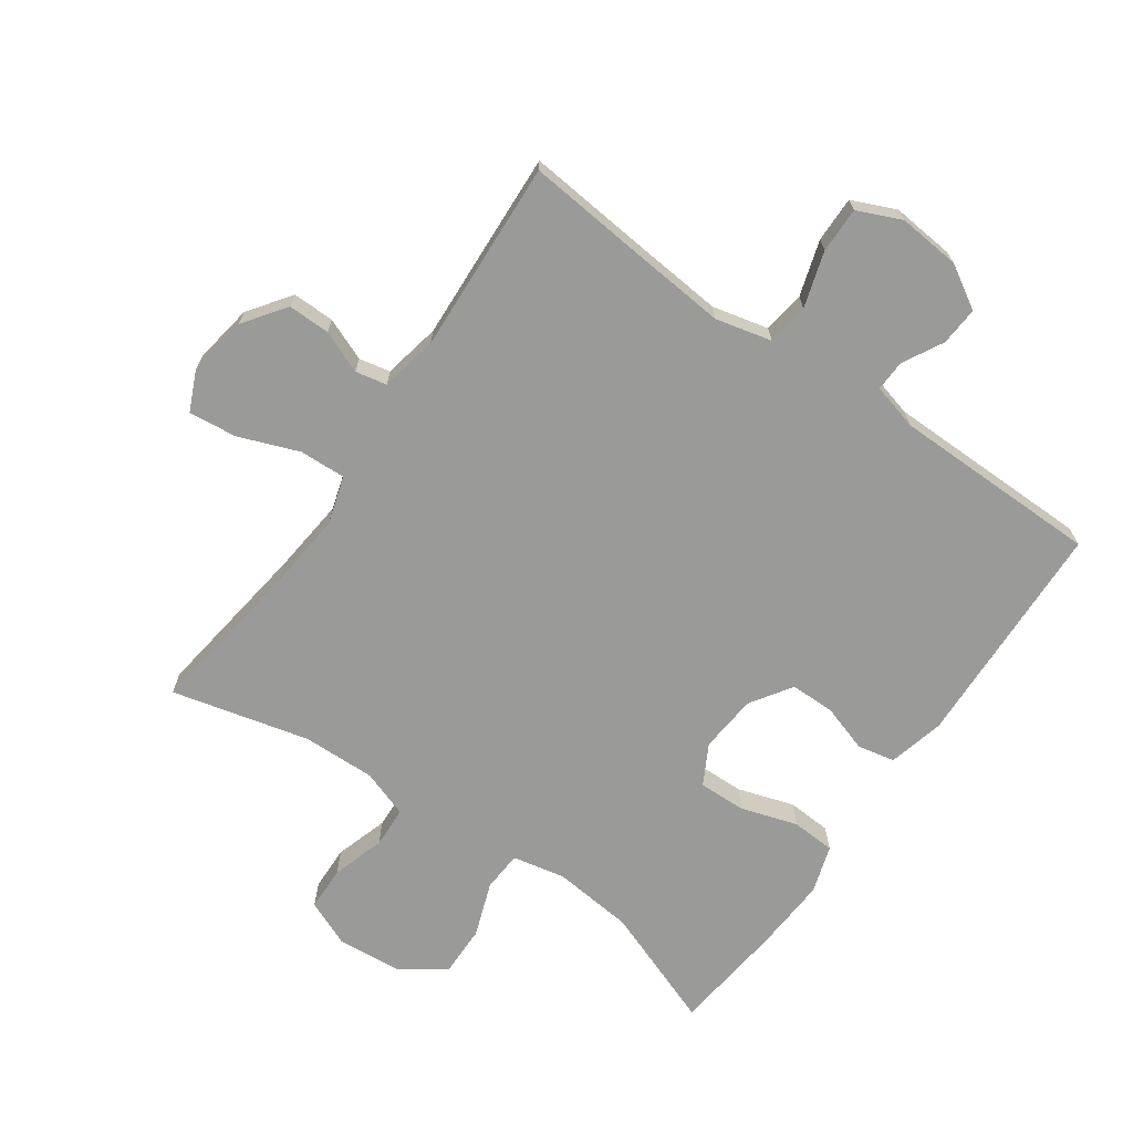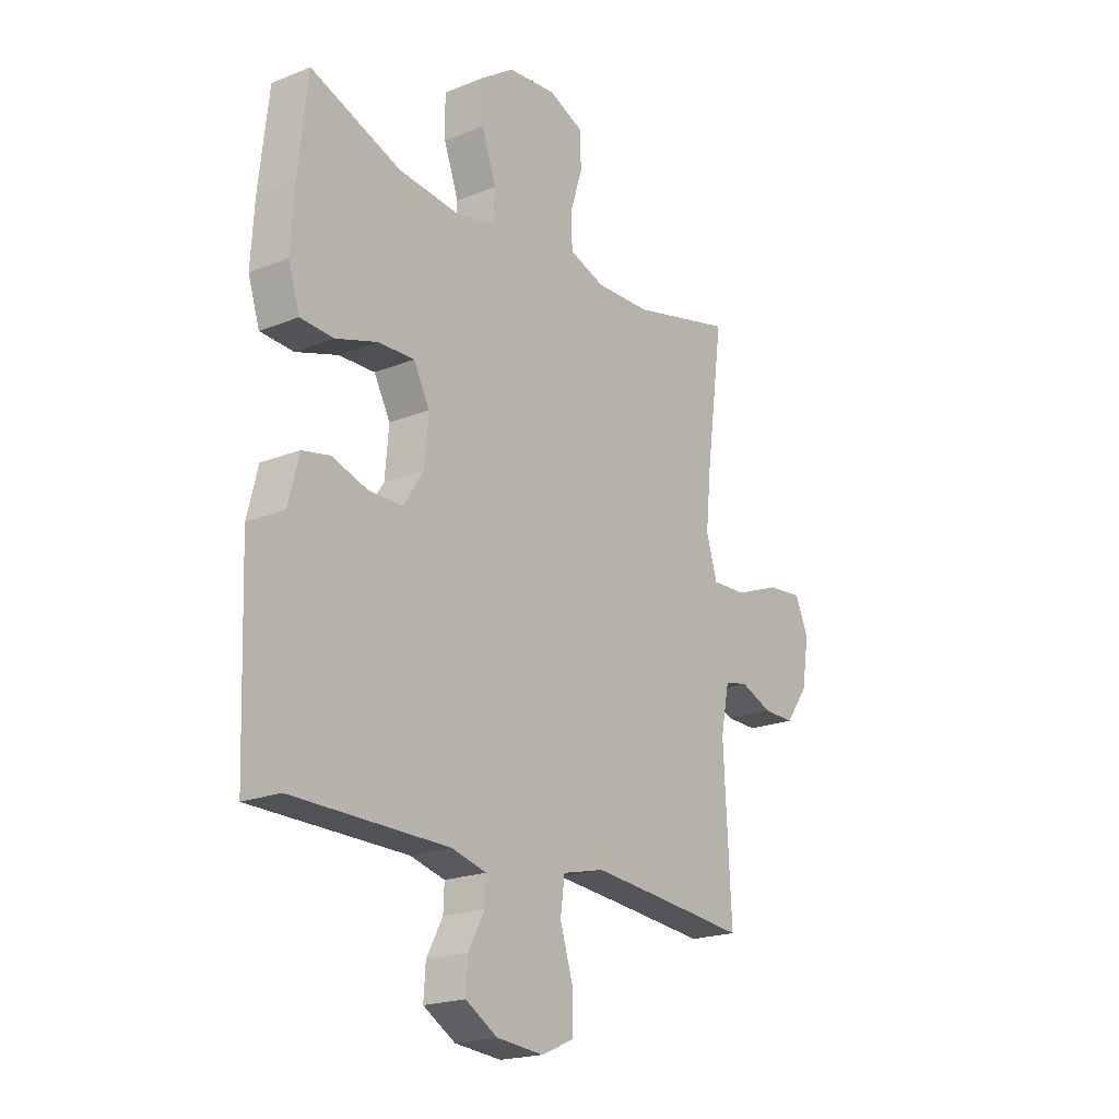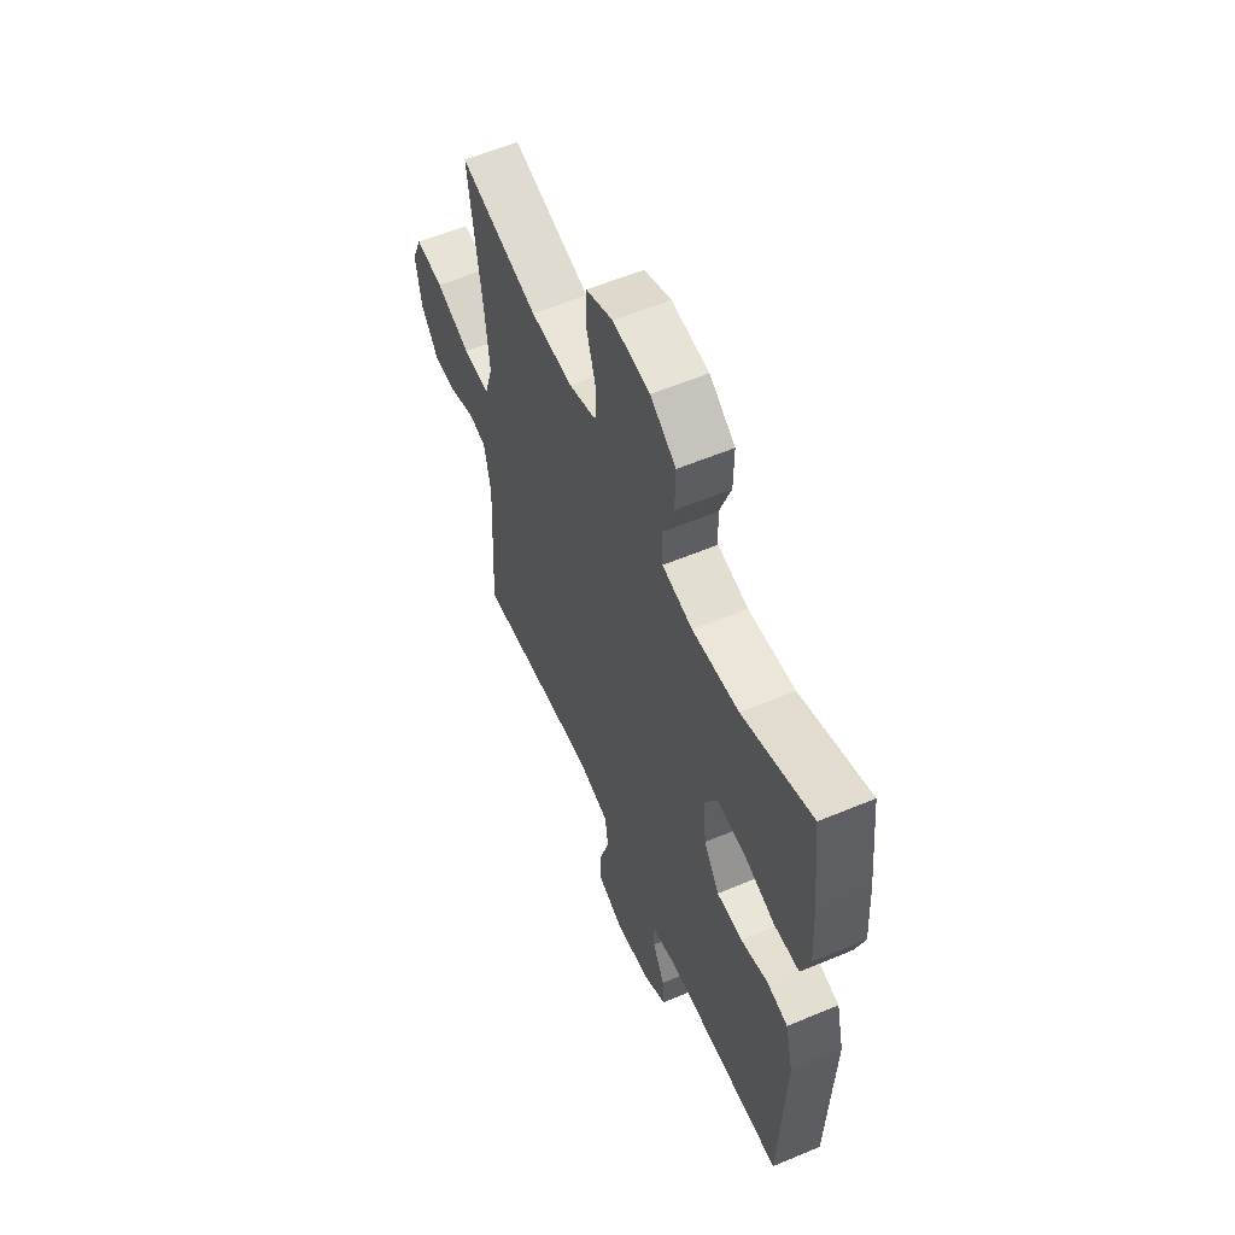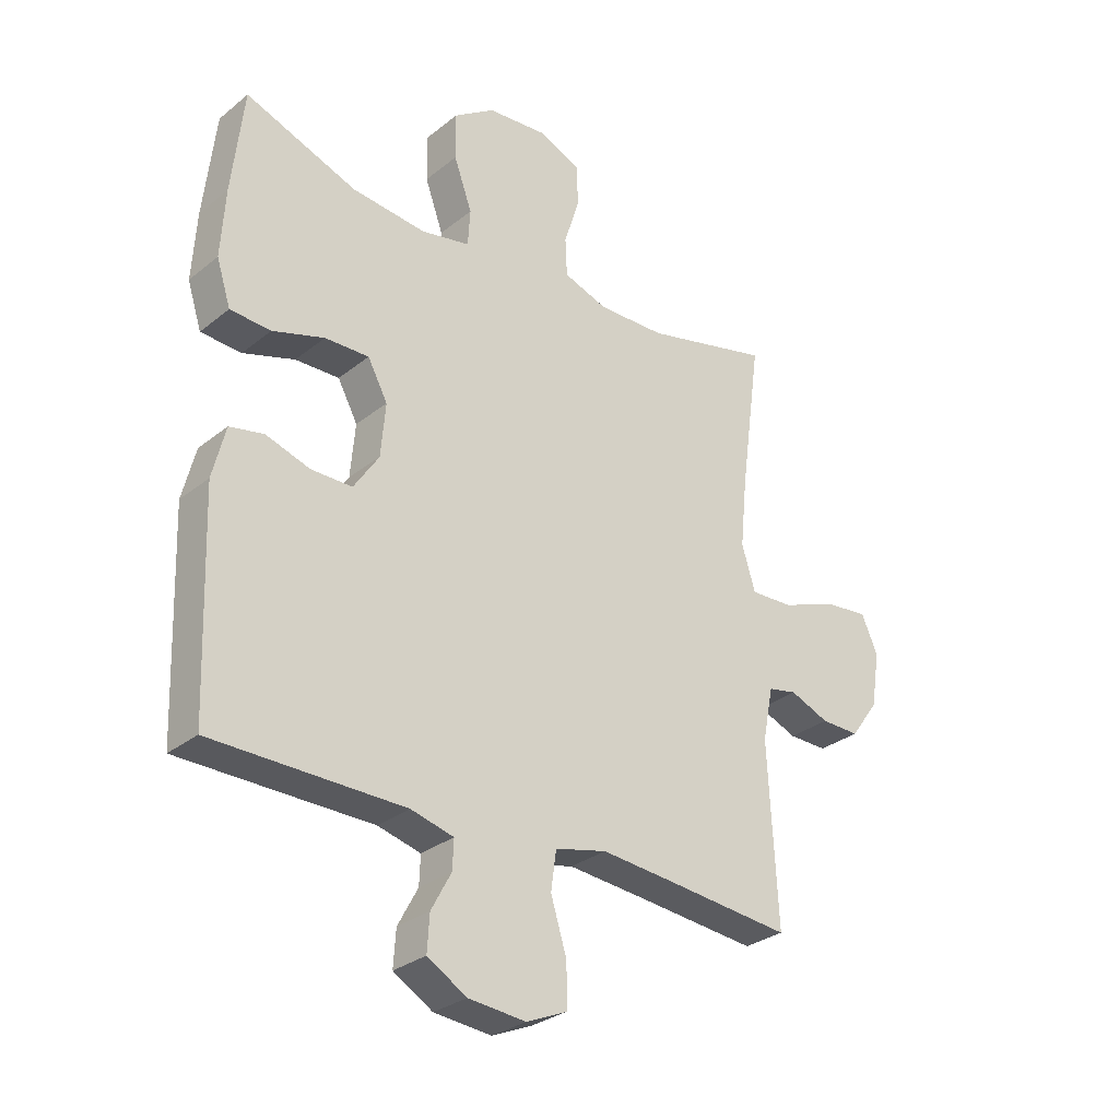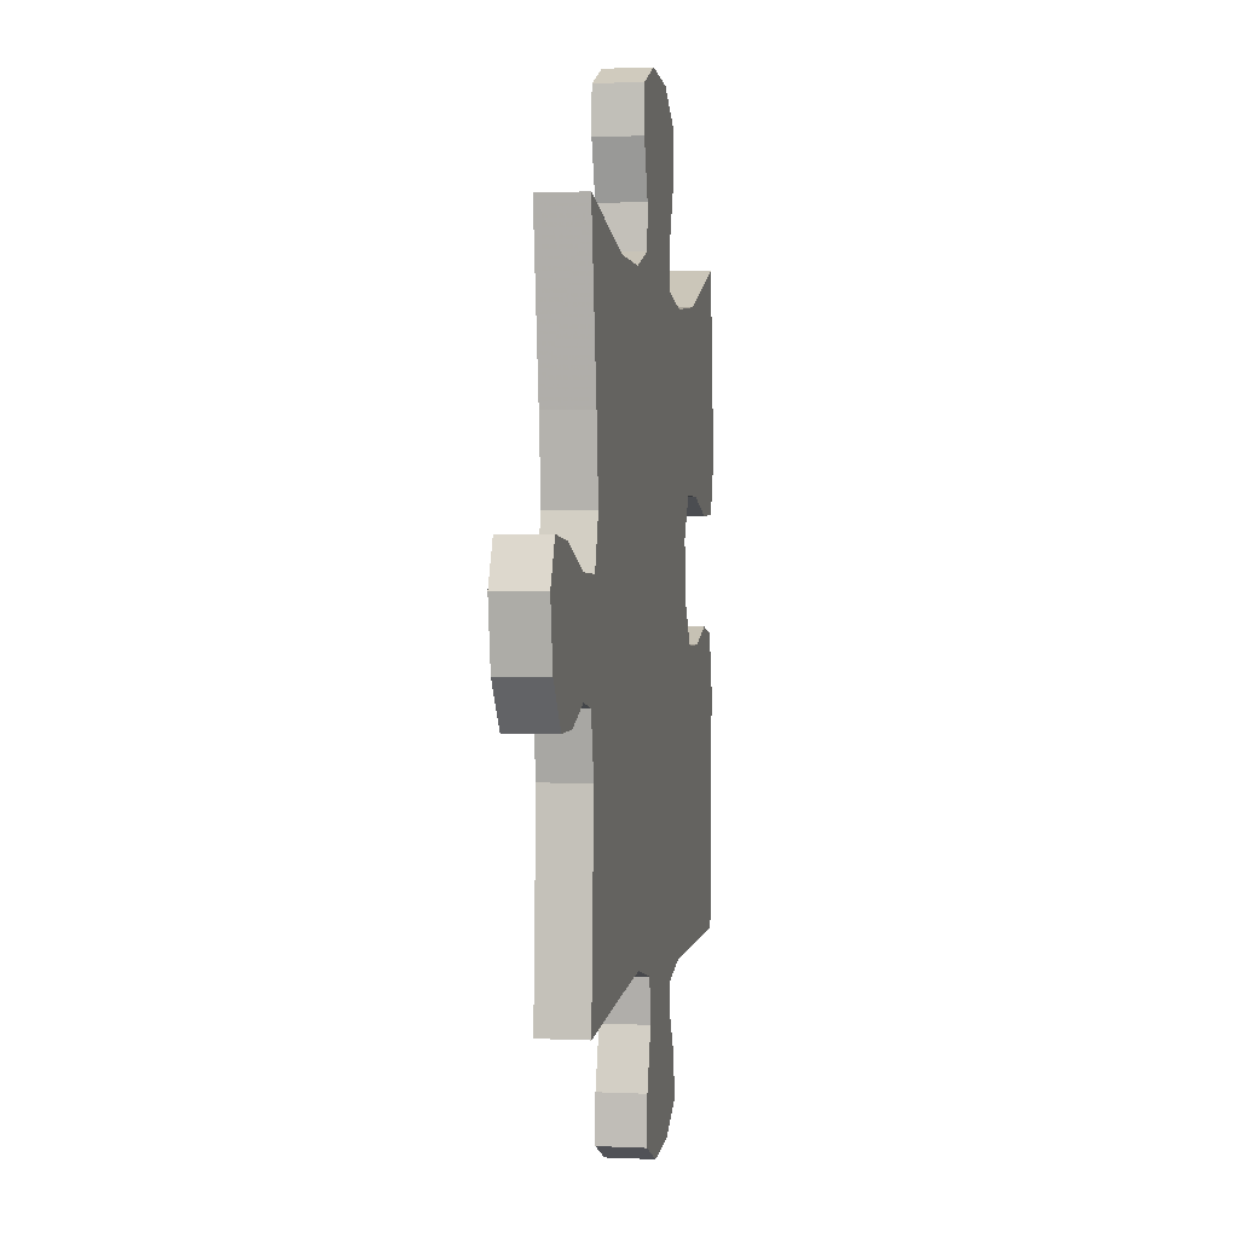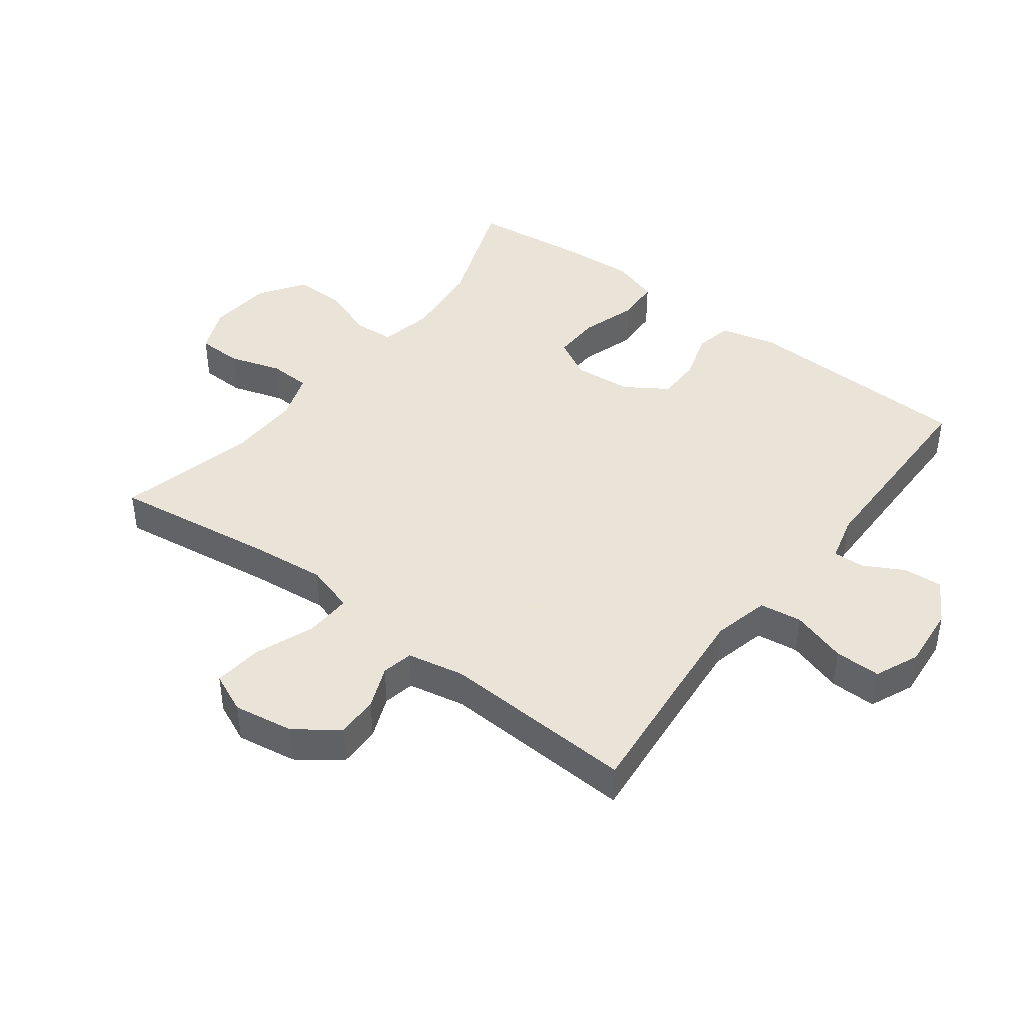
<metadata>
{"format":"obj","ext":"obj","renderer":"f3d","projection":"perspective","resolution":1024,"background":"white","views":[{"elev":-69.2,"azim":145.0,"up":"+Y"},{"elev":-20.2,"azim":-53.7,"up":"+Z"},{"elev":58.1,"azim":-113.5,"up":"+Z"},{"elev":-29.7,"azim":-40.7,"up":"+Z"},{"elev":1.6,"azim":99.9,"up":"+Z"},{"elev":42.8,"azim":127.1,"up":"+Y"}]}
</metadata>
<code>
v -0.5 0.07 -0.5
v -0.513 0.07 -0.139
v -0.491 0.07 -0.051
v -0.433 0.07 -0.039
v -0.358 0.07 -0.063
v -0.288 0.07 -0.063
v -0.245 0.07 0.002
v -0.237 0.07 0.093
v -0.271 0.07 0.156
v -0.346 0.07 0.154
v -0.434 0.07 0.126
v -0.503 0.07 0.13
v -0.527 0.07 0.205
v -0.52 0.07 0.321
v -0.5 0.07 0.5
v -0.31 0.07 0.429
v -0.183 0.07 0.416
v -0.1 0.07 0.433
v -0.096 0.07 0.496
v -0.127 0.07 0.582
v -0.128 0.07 0.662
v -0.058 0.07 0.71
v 0.043 0.07 0.719
v 0.116 0.07 0.688
v 0.118 0.07 0.618
v 0.092 0.07 0.535
v 0.095 0.07 0.47
v 0.17 0.07 0.444
v 0.285 0.07 0.447
v 0.5 0.07 0.5
v 0.465 0.07 0.246
v 0.453 0.07 0.127
v 0.476 0.07 0.051
v 0.549 0.07 0.054
v 0.643 0.07 0.09
v 0.719 0.07 0.098
v 0.747 0.07 0.035
v 0.732 0.07 -0.059
v 0.684 0.07 -0.125
v 0.618 0.07 -0.124
v 0.551 0.07 -0.097
v 0.502 0.07 -0.107
v 0.484 0.07 -0.197
v 0.5 0.07 -0.5
v 0.295 0.07 -0.48
v 0.162 0.07 -0.468
v 0.074 0.07 -0.489
v 0.065 0.07 -0.555
v 0.092 0.07 -0.642
v 0.093 0.07 -0.714
v 0.024 0.07 -0.744
v -0.074 0.07 -0.735
v -0.141 0.07 -0.695
v -0.137 0.07 -0.634
v -0.103 0.07 -0.571
v -0.101 0.07 -0.522
v -0.174 0.07 -0.503
v -0.5 0 -0.5
v -0.513 0 -0.139
v -0.491 0 -0.051
v -0.433 0 -0.039
v -0.358 0 -0.063
v -0.288 0 -0.063
v -0.245 0 0.002
v -0.237 0 0.093
v -0.271 0 0.156
v -0.346 0 0.154
v -0.434 0 0.126
v -0.503 0 0.13
v -0.527 0 0.205
v -0.52 0 0.321
v -0.5 0 0.5
v -0.31 0 0.429
v -0.183 0 0.416
v -0.1 0 0.433
v -0.096 0 0.496
v -0.127 0 0.582
v -0.128 0 0.662
v -0.058 0 0.71
v 0.043 0 0.719
v 0.116 0 0.688
v 0.118 0 0.618
v 0.092 0 0.535
v 0.095 0 0.47
v 0.17 0 0.444
v 0.285 0 0.447
v 0.5 0 0.5
v 0.465 0 0.246
v 0.453 0 0.127
v 0.476 0 0.051
v 0.549 0 0.054
v 0.643 0 0.09
v 0.719 0 0.098
v 0.747 0 0.035
v 0.732 0 -0.059
v 0.684 0 -0.125
v 0.618 0 -0.124
v 0.551 0 -0.097
v 0.502 0 -0.107
v 0.484 0 -0.197
v 0.5 0 -0.5
v 0.295 0 -0.48
v 0.162 0 -0.468
v 0.074 0 -0.489
v 0.065 0 -0.555
v 0.092 0 -0.642
v 0.093 0 -0.714
v 0.024 0 -0.744
v -0.074 0 -0.735
v -0.141 0 -0.695
v -0.137 0 -0.634
v -0.103 0 -0.571
v -0.101 0 -0.522
v -0.174 0 -0.503
f 52 53 54 55
f 52 55 56
f 51 52 56
f 48 49 50 51
f 47 48 51 56
f 46 47 56 57
f 43 44 45
f 42 43 45 46
f 38 39 40 41
f 38 41 42
f 37 38 42
f 34 35 36 37
f 33 34 37 42
f 32 33 42 46
f 29 30 31
f 28 29 31 32
f 27 28 32 46
f 23 24 25 26
f 23 26 27
f 19 20 21 22
f 18 19 22 23
f 13 14 15 16
f 13 16 17
f 10 11 12 13
f 9 10 13 17
f 8 9 17 18
f 2 3 4 5
f 2 5 6
f 1 2 6
f 57 1 6 7
f 23 27 46 57
f 18 23 57
f 7 8 18 57
f 112 111 110 109
f 113 112 109
f 113 109 108
f 108 107 106 105
f 113 108 105 104
f 114 113 104 103
f 102 101 100
f 103 102 100 99
f 98 97 96 95
f 99 98 95
f 99 95 94
f 94 93 92 91
f 99 94 91 90
f 103 99 90 89
f 88 87 86
f 89 88 86 85
f 103 89 85 84
f 83 82 81 80
f 84 83 80
f 79 78 77 76
f 80 79 76 75
f 73 72 71 70
f 74 73 70
f 70 69 68 67
f 74 70 67 66
f 75 74 66 65
f 62 61 60 59
f 63 62 59
f 63 59 58
f 64 63 58 114
f 114 103 84 80
f 114 80 75
f 114 75 65 64
f 1 58 59 2
f 2 59 60 3
f 3 60 61 4
f 4 61 62 5
f 5 62 63 6
f 6 63 64 7
f 7 64 65 8
f 8 65 66 9
f 9 66 67 10
f 10 67 68 11
f 11 68 69 12
f 12 69 70 13
f 13 70 71 14
f 14 71 72 15
f 15 72 73 16
f 16 73 74 17
f 17 74 75 18
f 18 75 76 19
f 19 76 77 20
f 20 77 78 21
f 21 78 79 22
f 22 79 80 23
f 23 80 81 24
f 24 81 82 25
f 25 82 83 26
f 26 83 84 27
f 27 84 85 28
f 28 85 86 29
f 29 86 87 30
f 30 87 88 31
f 31 88 89 32
f 32 89 90 33
f 33 90 91 34
f 34 91 92 35
f 35 92 93 36
f 36 93 94 37
f 37 94 95 38
f 38 95 96 39
f 39 96 97 40
f 40 97 98 41
f 41 98 99 42
f 42 99 100 43
f 43 100 101 44
f 44 101 102 45
f 45 102 103 46
f 46 103 104 47
f 47 104 105 48
f 48 105 106 49
f 49 106 107 50
f 50 107 108 51
f 51 108 109 52
f 52 109 110 53
f 53 110 111 54
f 54 111 112 55
f 55 112 113 56
f 56 113 114 57
f 57 114 58 1

</code>
